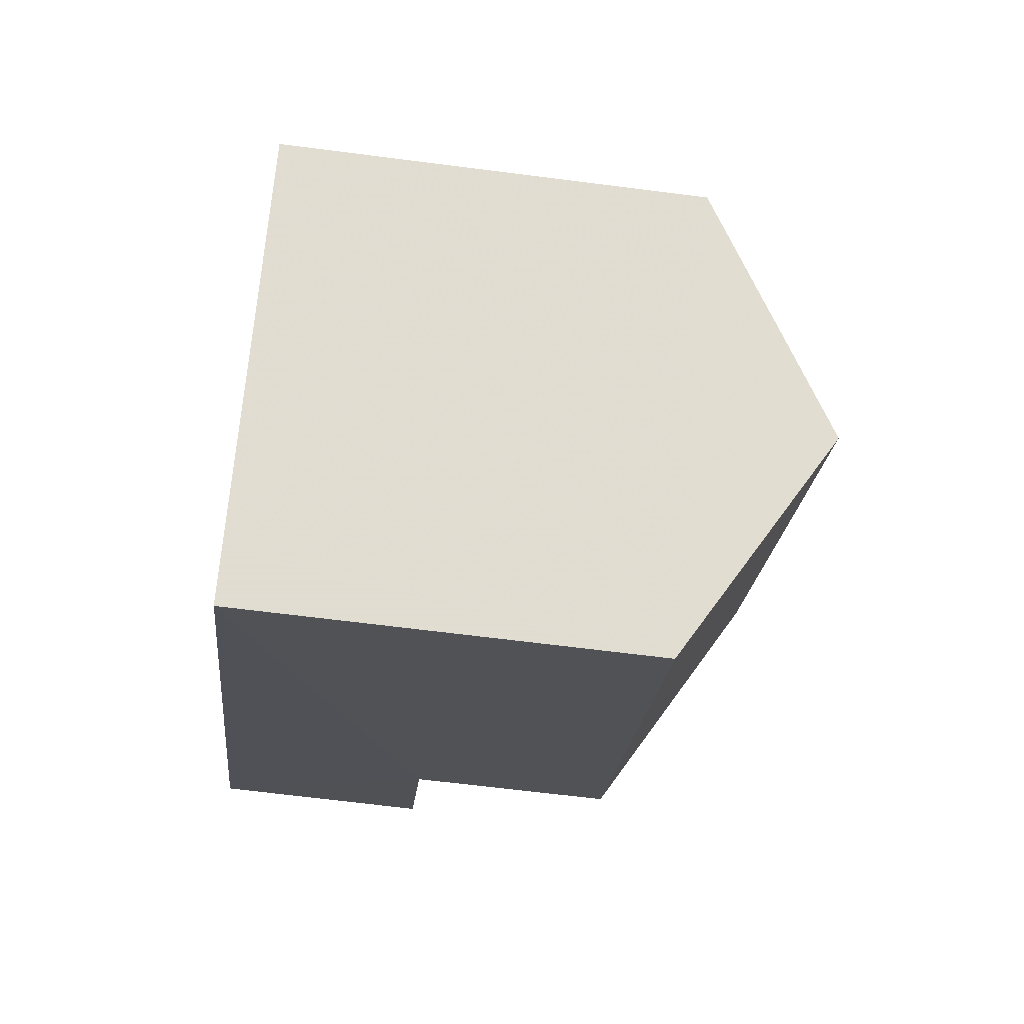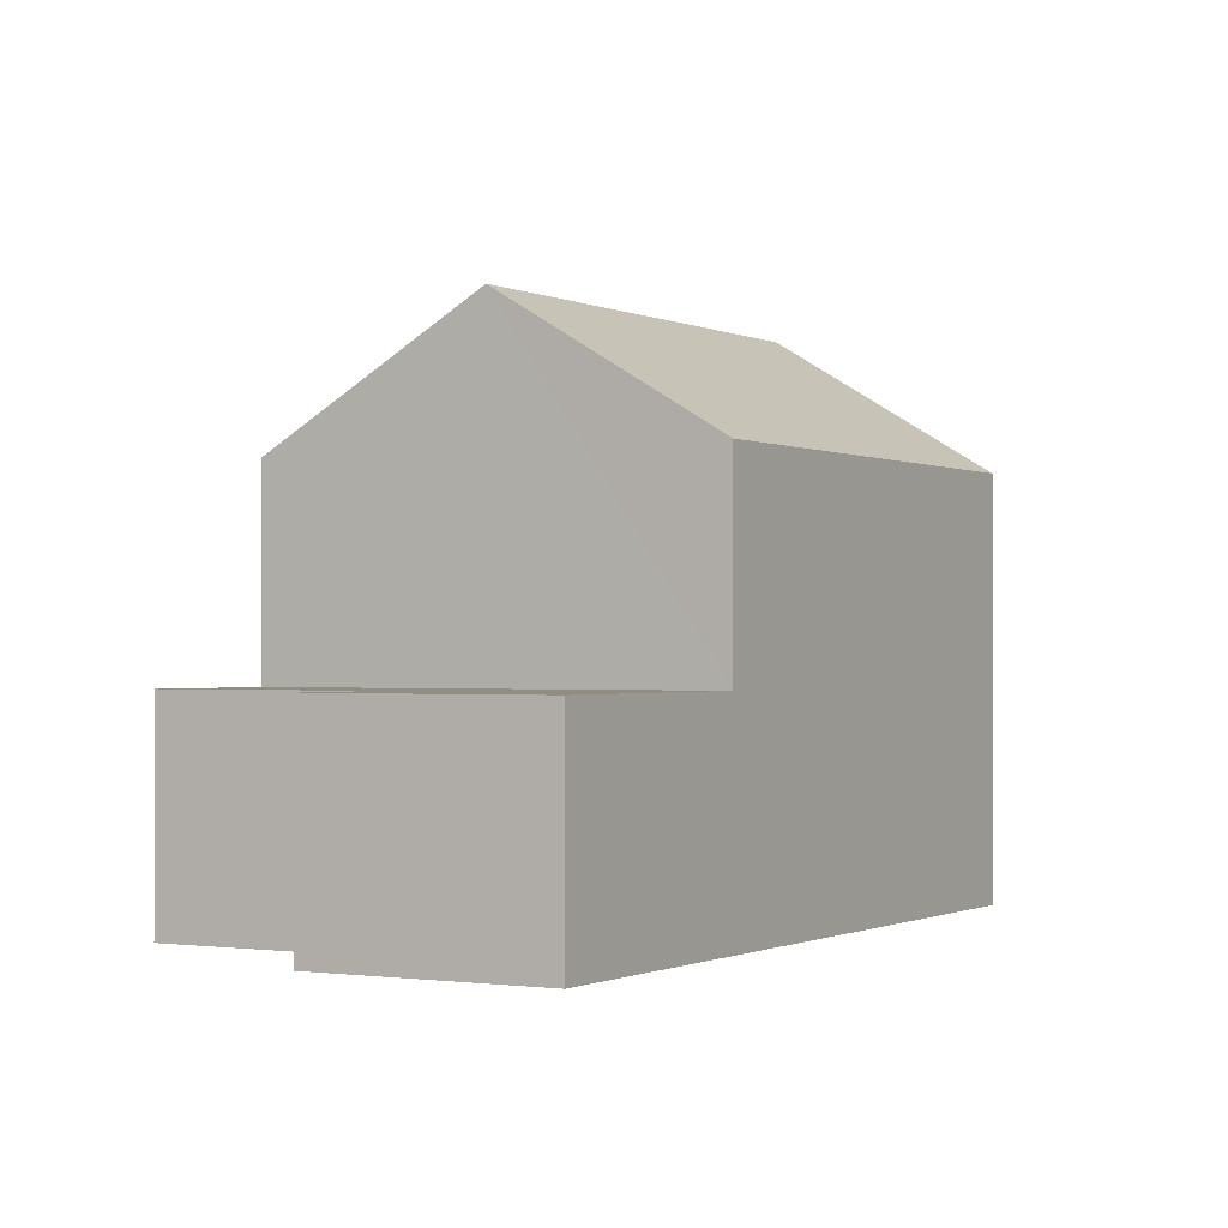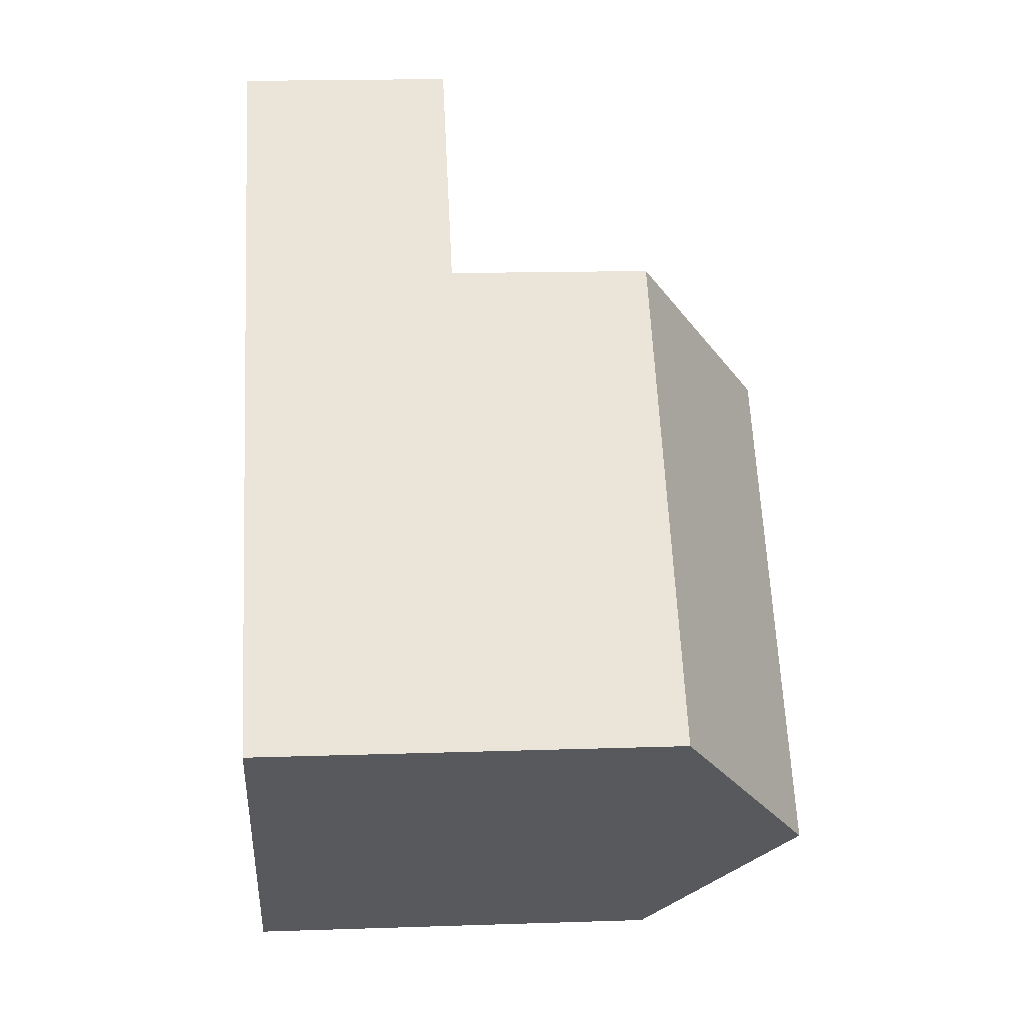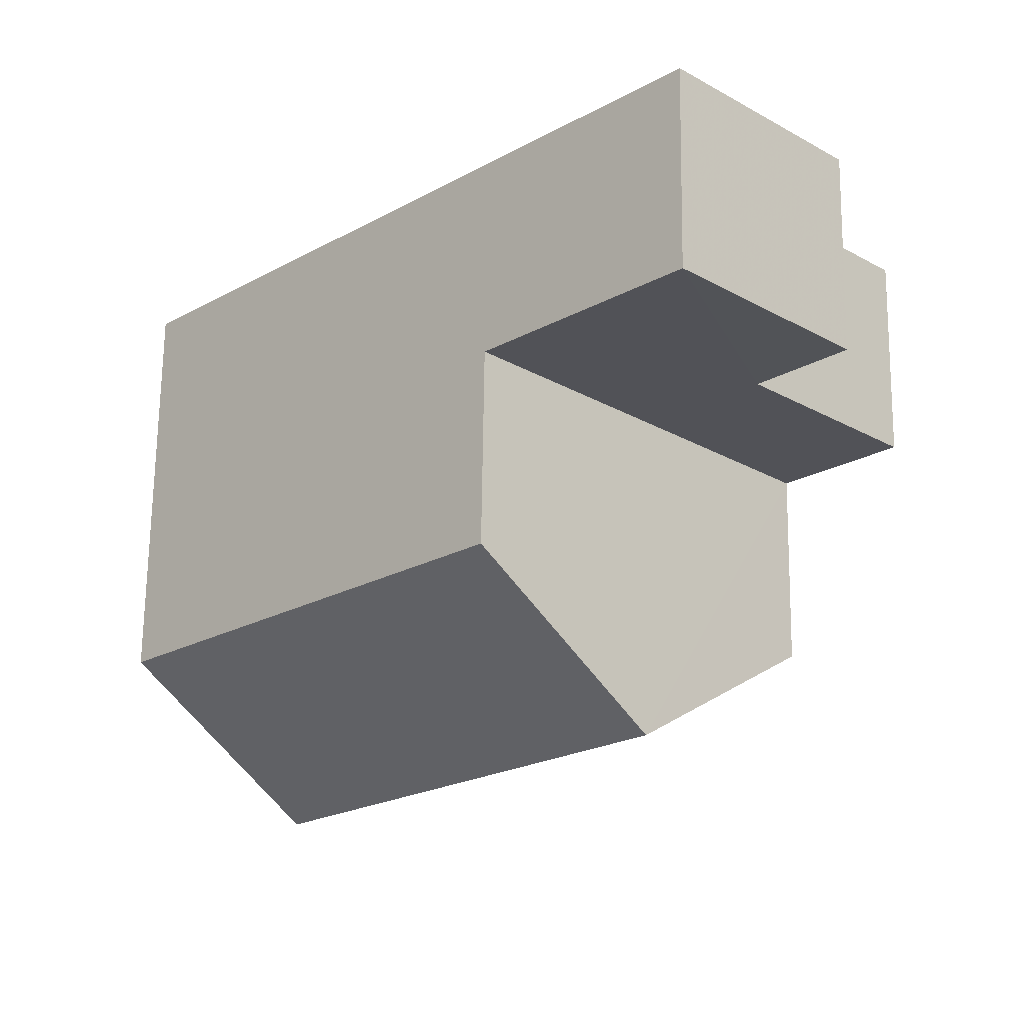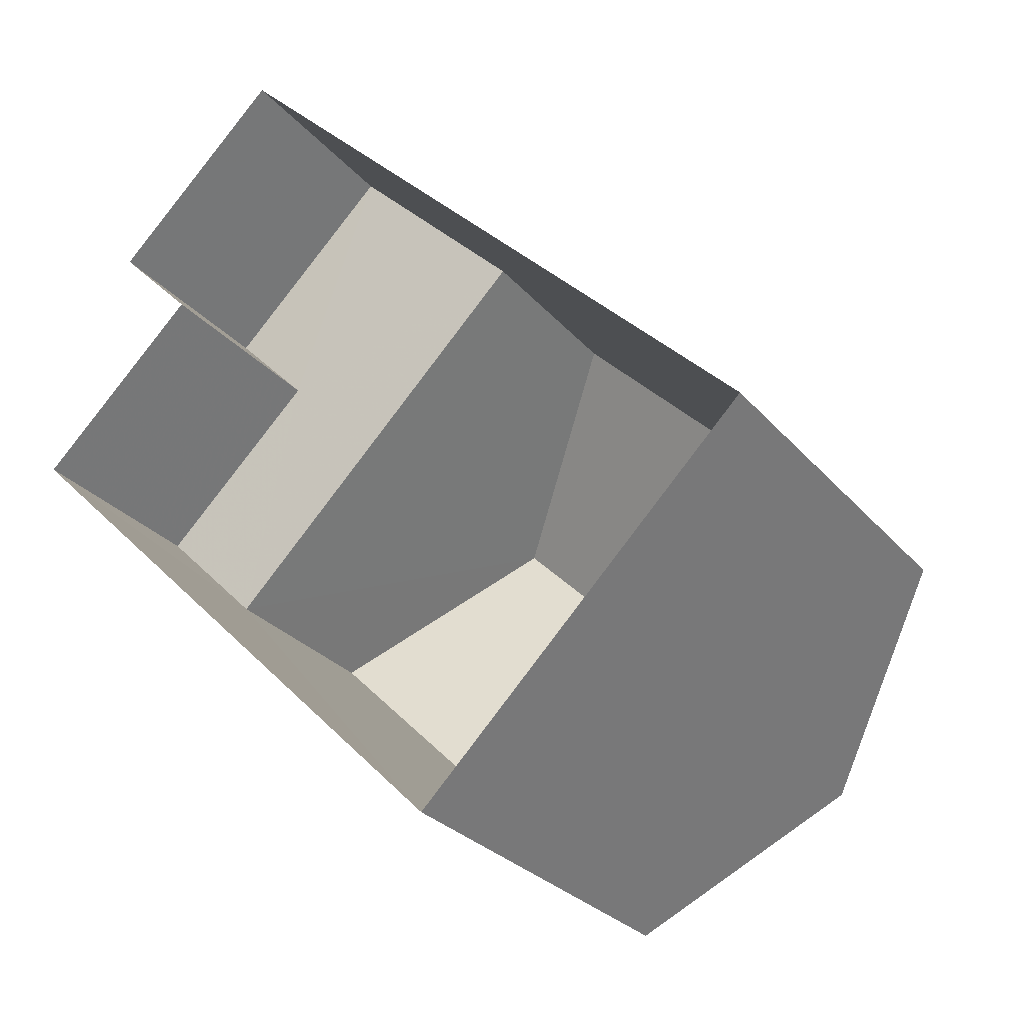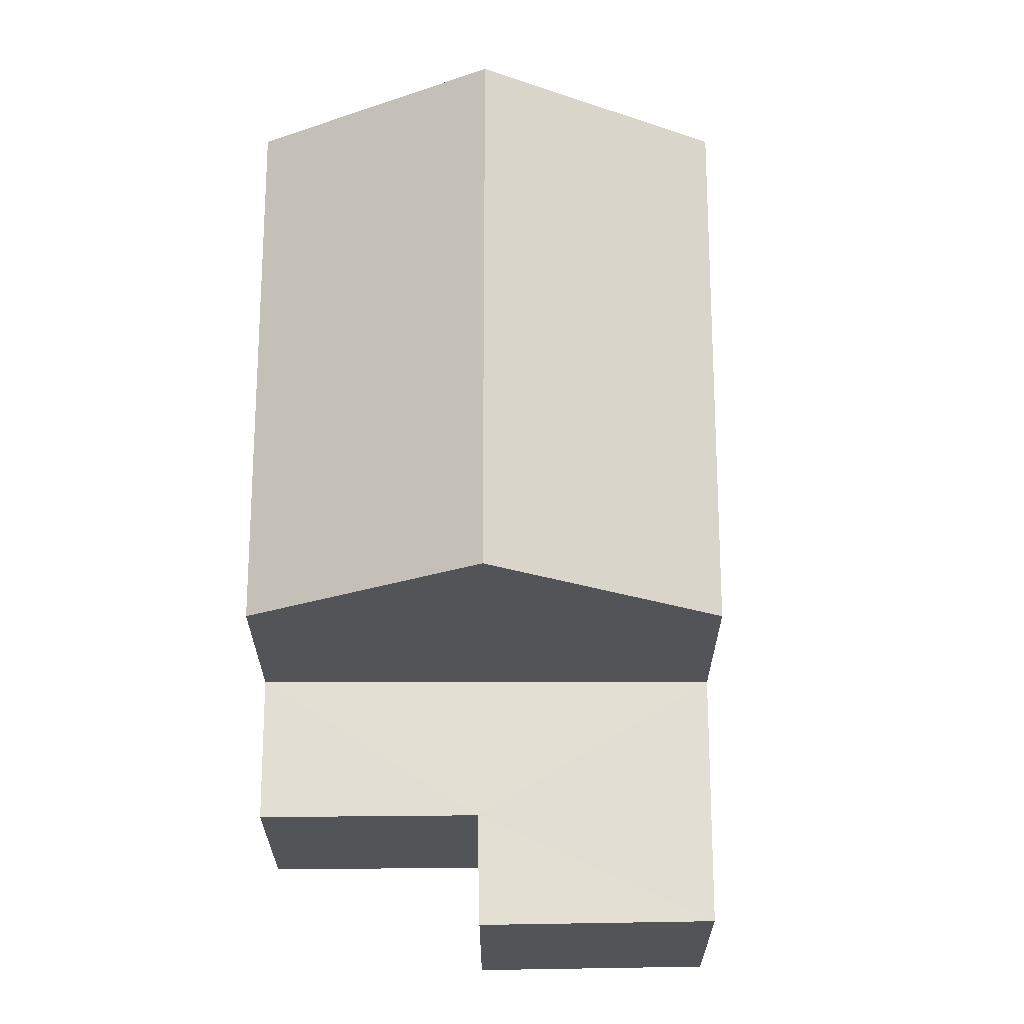
<metadata>
{"format":"obj","ext":"obj","renderer":"f3d","projection":"perspective","resolution":1024,"background":"white","views":[{"elev":-65.6,"azim":-97.3,"up":"+Y"},{"elev":-0.7,"azim":165.2,"up":"+Z"},{"elev":15.4,"azim":-94.0,"up":"+Y"},{"elev":68.4,"azim":0.8,"up":"+Y"},{"elev":-27.9,"azim":-148.5,"up":"+Y"},{"elev":67.2,"azim":135.1,"up":"+Z"}]}
</metadata>
<code>
v -2.238e+05 -1.27e+05 18.25
v -2.238e+05 -1.27e+05 18.25
v -2.238e+05 -1.27e+05 18.25
v -2.238e+05 -1.27e+05 18.25
v -2.238e+05 -1.27e+05 18.25
v -2.238e+05 -1.27e+05 18.25
v -2.238e+05 -1.27e+05 24.45
v -2.238e+05 -1.27e+05 24.45
v -2.238e+05 -1.27e+05 26.53
v -2.238e+05 -1.27e+05 26.53
v -2.238e+05 -1.27e+05 24.45
v -2.238e+05 -1.27e+05 24.45
v -2.238e+05 -1.27e+05 21.42
v -2.238e+05 -1.27e+05 21.42
v -2.238e+05 -1.27e+05 21.42
v -2.238e+05 -1.27e+05 21.42
v -2.238e+05 -1.27e+05 21.42
v -2.238e+05 -1.27e+05 21.42
f 1 2 3
f 3 4 1
f 5 2 1
f 6 5 1
f 7 8 9
f 10 7 9
f 11 12 10
f 9 11 10
f 13 14 15
f 14 16 15
f 15 17 18
f 15 16 17
f 15 1 4
f 13 15 4
f 12 2 7
f 12 7 10
f 2 5 7
f 18 6 1
f 15 18 1
f 8 7 17
f 7 5 17
f 17 6 18
f 17 5 6
f 12 16 2
f 2 16 3
f 12 11 16
f 3 16 14
f 8 17 9
f 17 16 9
f 16 11 9
f 13 4 3
f 14 13 3

</code>
